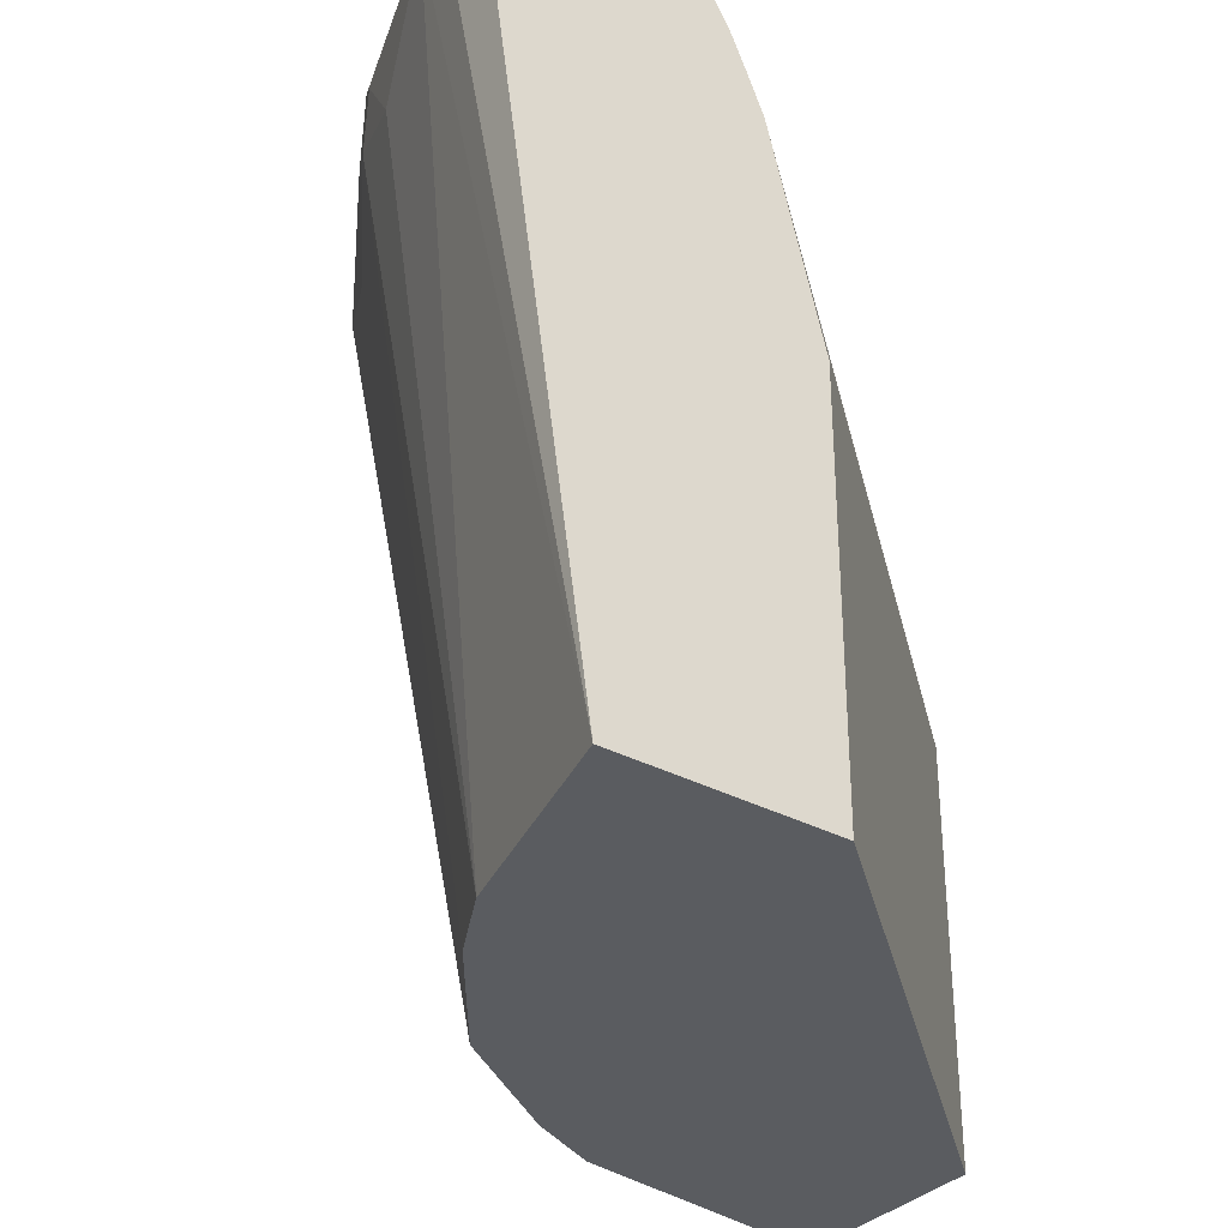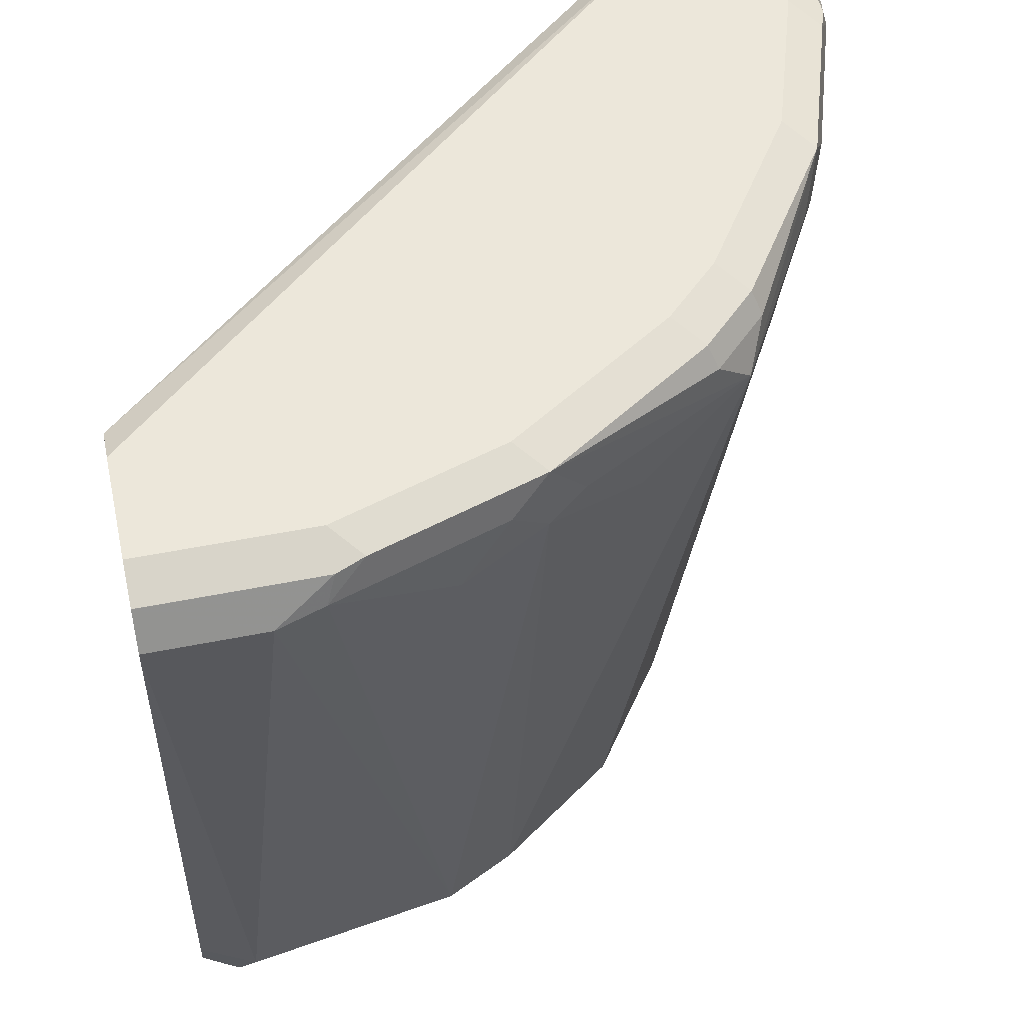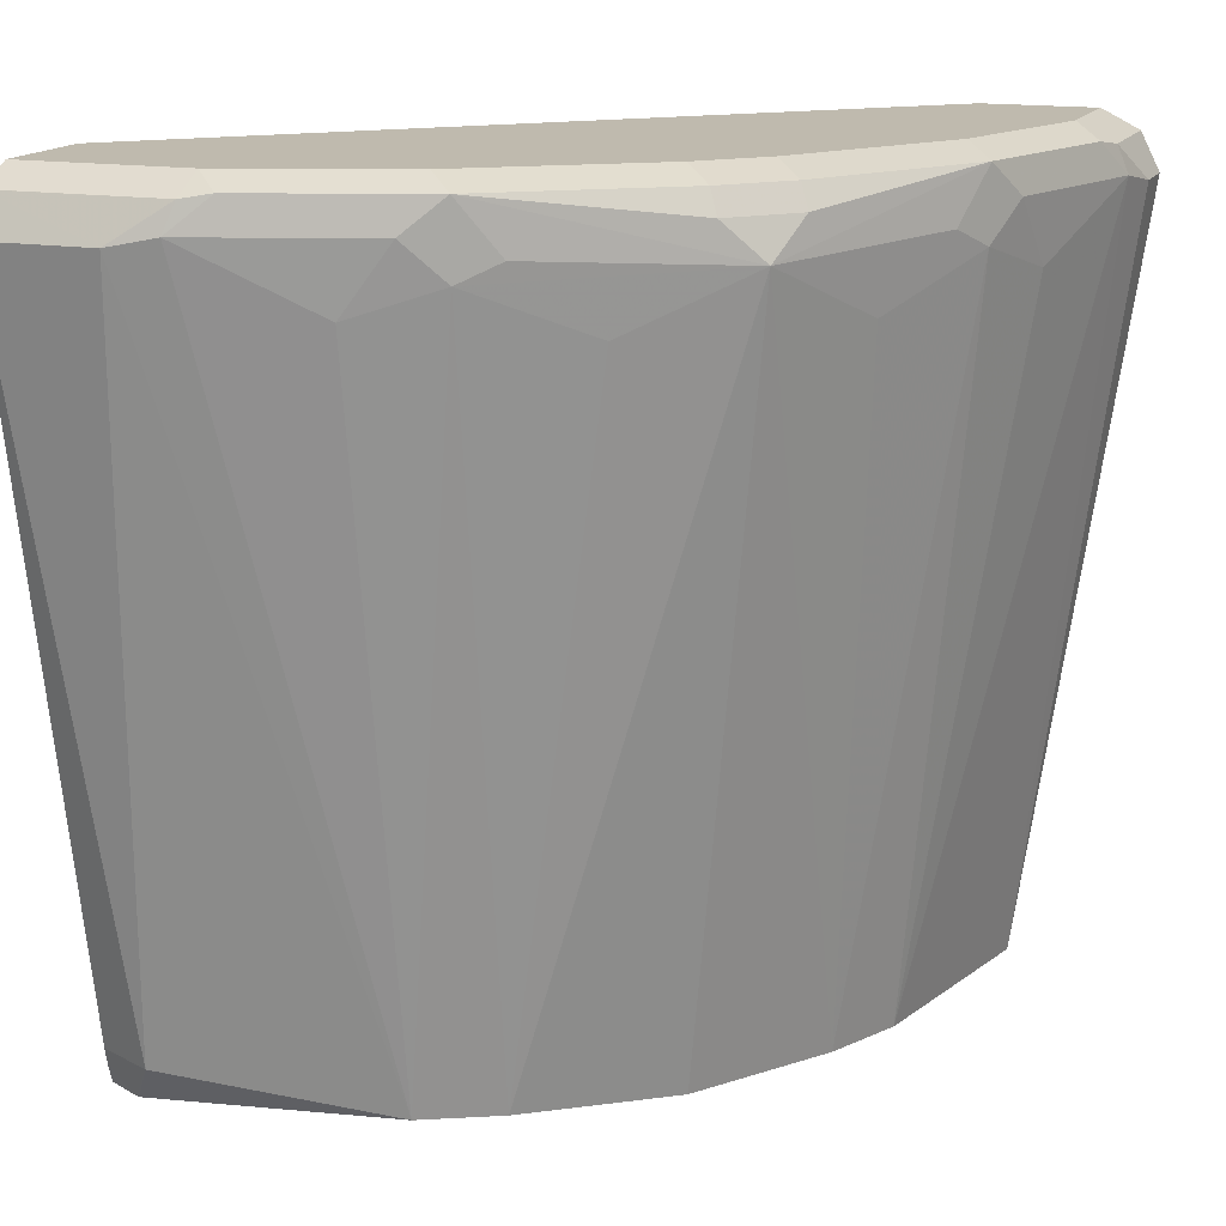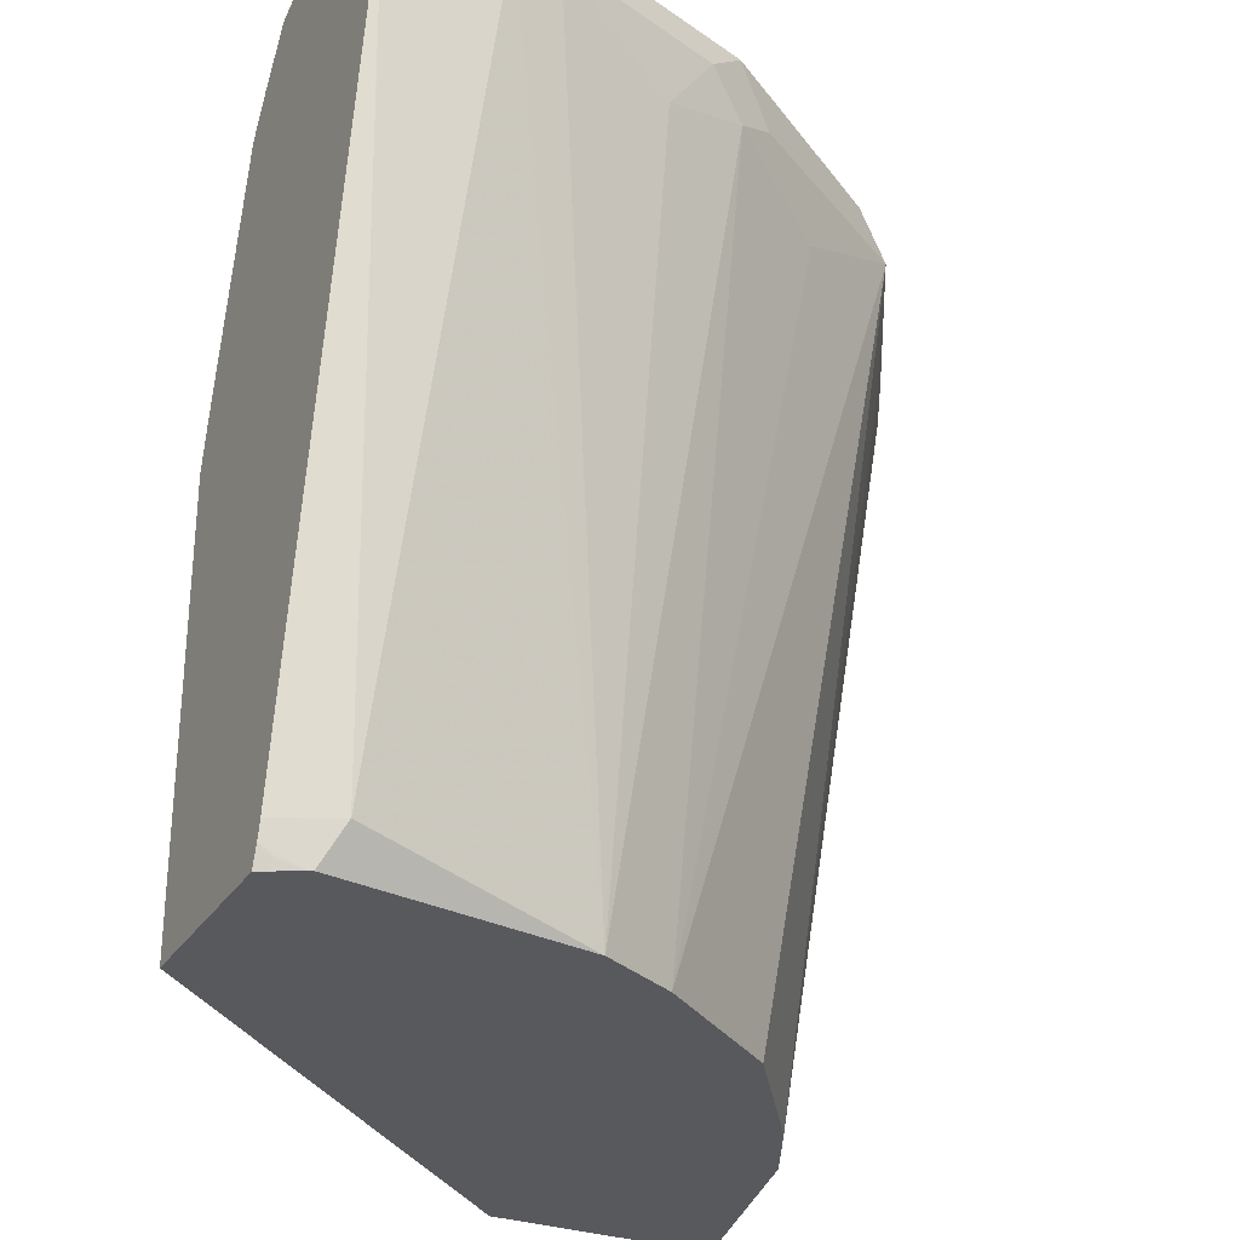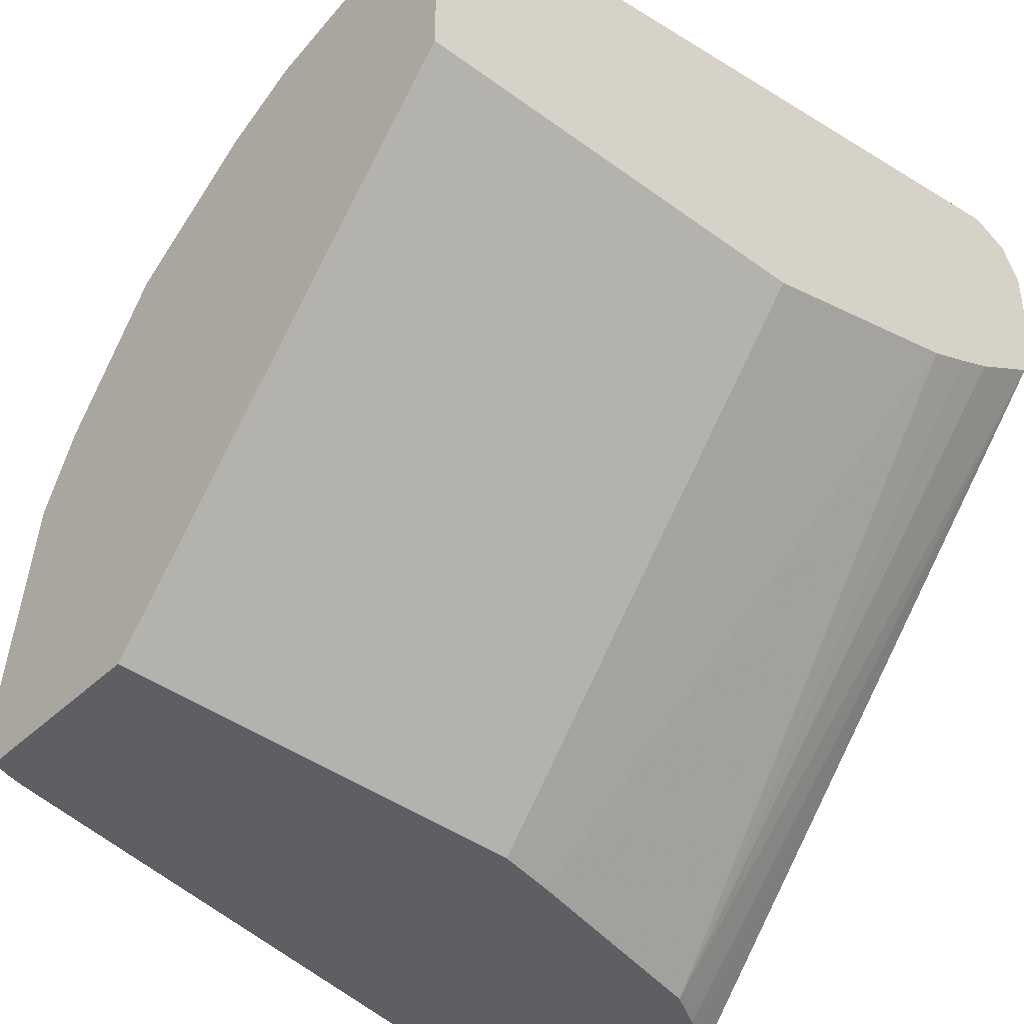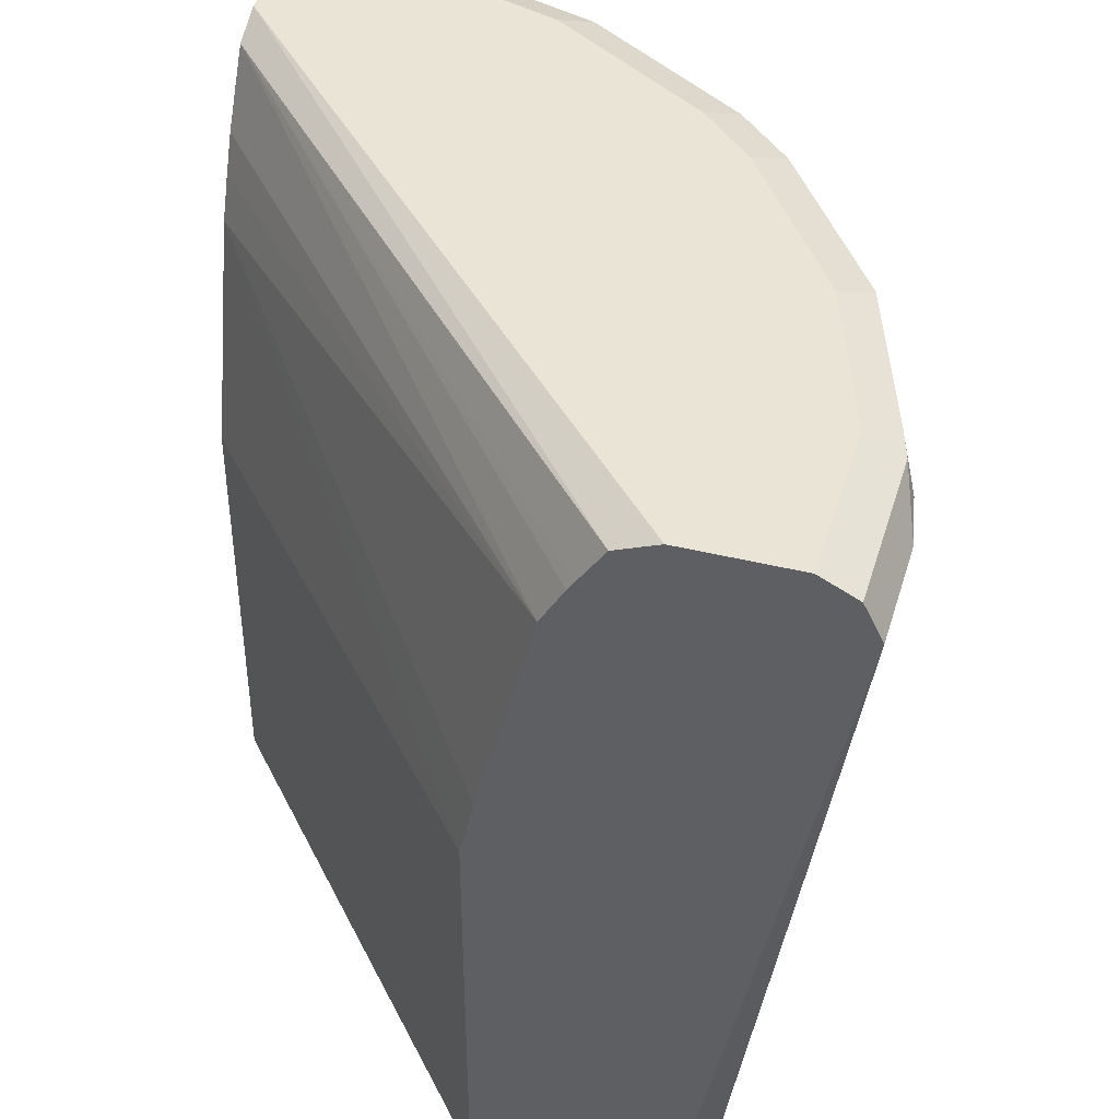
<metadata>
{"format":"obj","ext":"obj","renderer":"f3d","projection":"perspective","resolution":1024,"background":"white","views":[{"elev":-33.8,"azim":54.2,"up":"+Y"},{"elev":50.8,"azim":-102.4,"up":"+Y"},{"elev":15.5,"azim":-70.0,"up":"+Y"},{"elev":-29.9,"azim":-117.1,"up":"+Y"},{"elev":-41.7,"azim":48.5,"up":"+Z"},{"elev":42.5,"azim":-163.6,"up":"+Y"}]}
</metadata>
<code>
v -0.01961 0.8815 0.2547
v -0.0003652 0.8815 0.2547
v -0.0392 0.8946 0.2481
v -0.03591 0.8848 0.2514
v -0.0003652 0.6142 0.2153
v -0.0003652 0.8946 0.2481
v -0.0392 0.9011 0.235
v -0.04898 0.8962 0.2448
v -0.09469 0.8848 0.2318
v -0.07836 0.8619 0.235
v -0.07836 0.6142 0.1959
v -0.0003652 0.6142 0.1371
v -0.0003652 0.9011 0.235
v -0.09795 0.9011 0.2155
v -0.1078 0.8962 0.2253
v -0.1208 0.8782 0.2187
v -0.1078 0.8717 0.2253
v -0.09101 0.6142 0.1896
v -0.1371 0.6142 -0.01944
v -0.0003652 0.764 0.1371
v -0.0003652 0.9011 0.1959
v -0.1567 0.9011 0.1763
v -0.1665 0.8962 0.1861
v -0.1698 0.888 0.1894
v -0.1828 0.875 0.1828
v -0.1436 0.8554 0.2024
v -0.1045 0.6142 0.1828
v -0.2019 0.6142 -0.01944
v -0.1371 0.764 -0.01944
v -0.0003652 0.8423 0.1567
v -0.1959 0.9011 -0.01944
v -0.0003652 0.8946 0.1828
v -0.181 0.895 -0.01944
v -0.1763 0.9011 0.1567
v -0.1861 0.8962 0.1665
v -0.1894 0.888 0.1698
v -0.2253 0.8962 0.1078
v -0.2187 0.8782 0.1208
v -0.2253 0.8717 0.1078
v -0.2024 0.8554 0.1436
v -0.1828 0.6142 0.1045
v -0.1502 0.6142 0.1502
v -0.2042 0.6142 -0.01539
v -0.2043 0.6211 -0.01944
v -0.1415 0.7836 -0.01944
v -0.142 0.7859 -0.01944
v -0.1616 0.8642 -0.01944
v -0.0003652 0.8571 0.1628
v -0.2351 0.9011 -0.01944
v -0.0003652 0.8698 0.1684
v -0.1697 0.8781 -0.01944
v -0.172 0.8815 -0.01944
v -0.2155 0.9011 0.09797
v -0.2449 0.8962 0.04898
v -0.2514 0.8848 0.03594
v -0.2318 0.8848 0.0947
v -0.2351 0.8619 0.07838
v -0.1959 0.6142 0.07838
v -0.1894 0.6142 0.09142
v -0.2085 0.6142 -0.007557
v -0.2057 0.6171 -0.01467
v -0.2155 0.6269 9.27e-06
v -0.2057 0.6269 -0.01944
v -0.2481 0.8946 -0.01944
v -0.2351 0.9011 0.03918
v -0.2481 0.8946 0.03918
v -0.2547 0.8815 0.0196
v -0.2092 0.6142 -0.006296
v -0.2547 0.8815 -0.01944
v -0.2482 0.8945 -0.01944
f 34 53 37
f 29 45 30
f 28 43 44
f 25 42 27
f 25 41 42
f 25 27 26
f 30 45 46
f 32 51 52
f 30 47 48
f 32 50 47
f 32 47 51
f 32 52 33
f 25 40 41
f 30 46 47
f 25 39 40
f 19 46 45
f 25 37 38
f 34 37 35
f 19 52 51
f 19 51 47
f 19 47 46
f 19 45 29
f 20 29 30
f 25 38 39
f 21 32 33
f 22 34 35
f 22 35 23
f 23 35 36
f 23 36 24
f 24 36 25
f 25 36 37
f 21 33 31
f 35 37 36
f 58 67 62
f 67 70 69
f 19 33 52
f 66 70 67
f 64 70 66
f 62 69 63
f 62 67 69
f 60 68 62
f 58 62 68
f 55 66 67
f 55 57 56
f 55 58 57
f 55 67 58
f 54 66 55
f 54 65 66
f 49 66 65
f 49 64 66
f 47 50 48
f 44 62 63
f 37 65 54
f 37 54 55
f 37 55 56
f 37 56 39
f 37 39 38
f 39 56 57
f 37 53 65
f 39 57 58
f 39 59 41
f 39 41 40
f 43 60 61
f 43 61 44
f 44 61 60
f 44 60 62
f 39 58 59
f 19 31 33
f 5 60 43
f 19 64 49
f 5 58 68
f 5 59 58
f 5 41 59
f 5 42 41
f 5 27 42
f 5 18 27
f 5 11 18
f 4 11 5
f 4 10 11
f 4 9 10
f 4 15 9
f 4 8 15
f 3 7 8
f 3 13 7
f 5 68 60
f 3 6 13
f 2 21 13
f 2 32 21
f 2 50 32
f 2 48 50
f 2 30 48
f 2 20 30
f 2 12 20
f 2 5 12
f 1 5 2
f 1 4 5
f 1 3 4
f 1 6 3
f 1 2 6
f 19 49 31
f 2 13 6
f 5 43 28
f 3 8 4
f 5 19 12
f 14 22 15
f 15 22 23
f 15 23 24
f 15 24 25
f 15 25 16
f 16 25 26
f 12 29 20
f 16 26 17
f 17 27 18
f 19 28 44
f 19 44 63
f 19 63 69
f 5 28 19
f 19 70 64
f 17 26 27
f 12 19 29
f 19 69 70
f 10 17 11
f 7 13 21
f 7 21 31
f 7 31 49
f 7 49 65
f 7 65 53
f 11 17 18
f 7 34 22
f 7 53 34
f 7 14 15
f 7 15 8
f 9 16 17
f 9 17 10
f 9 15 16
f 7 22 14

</code>
